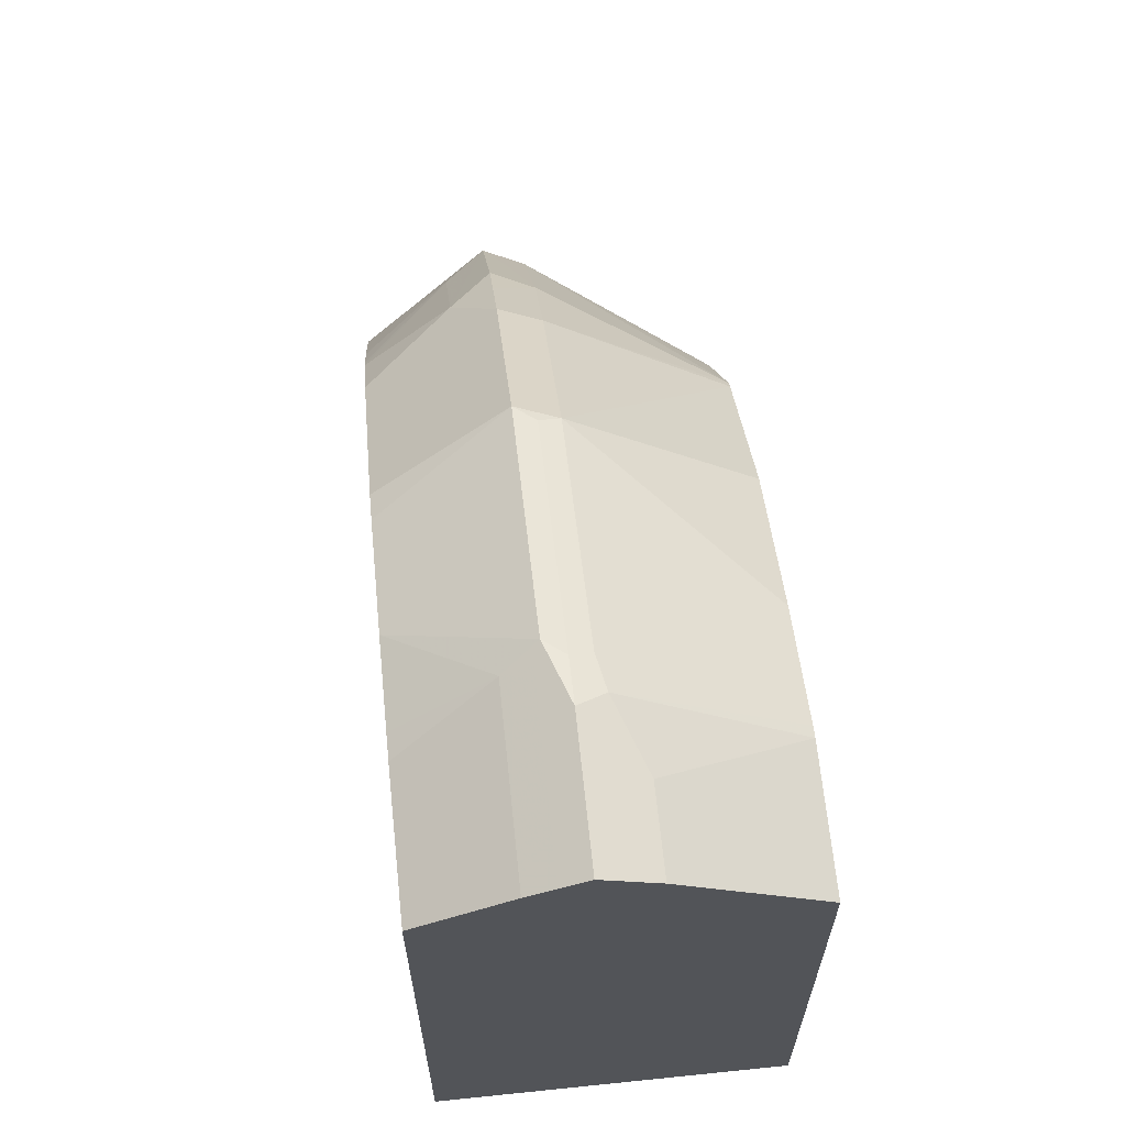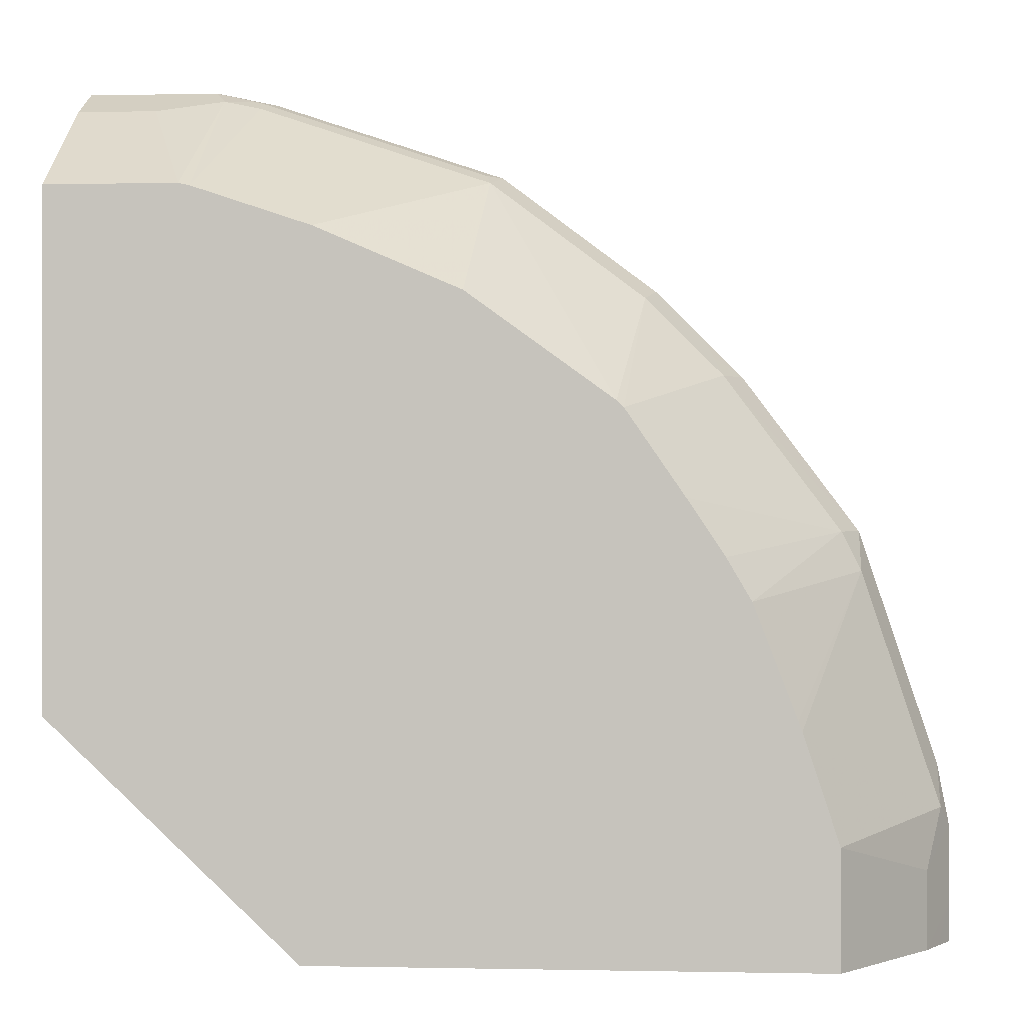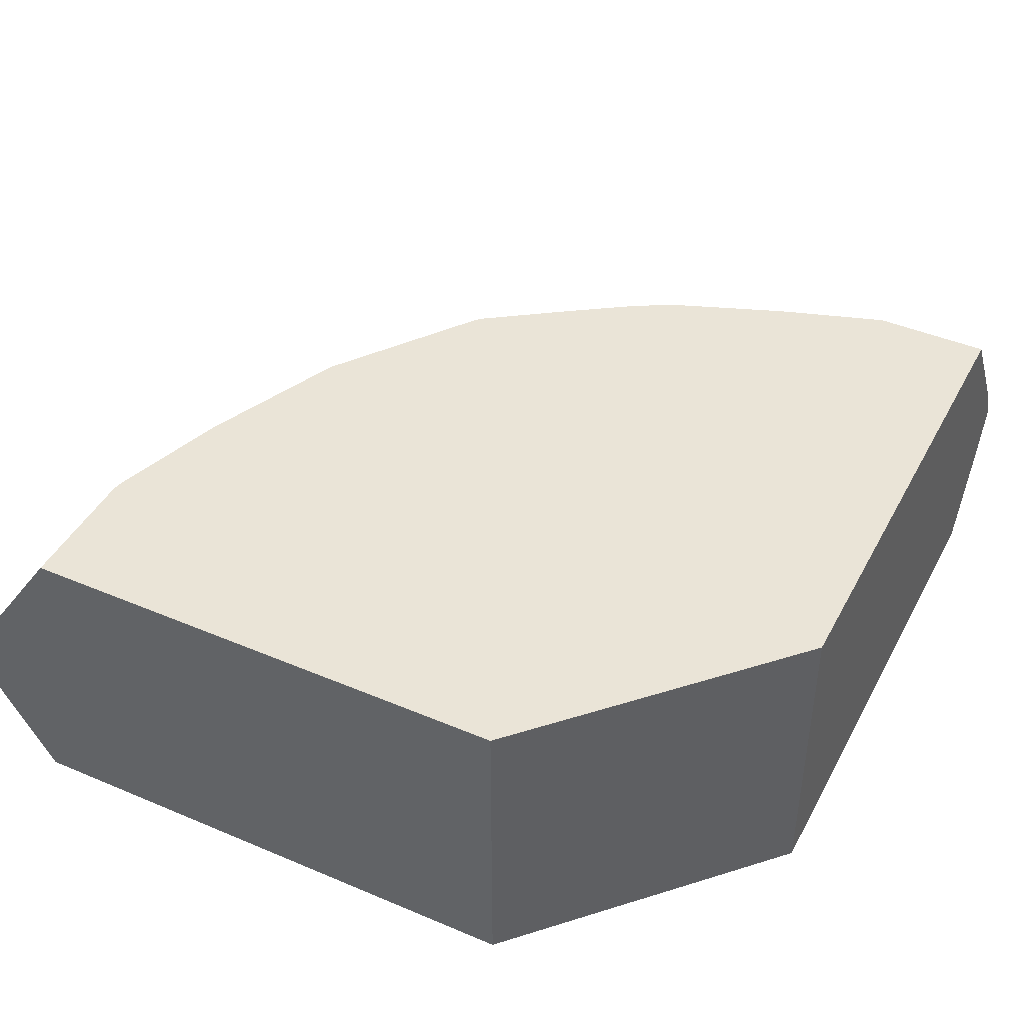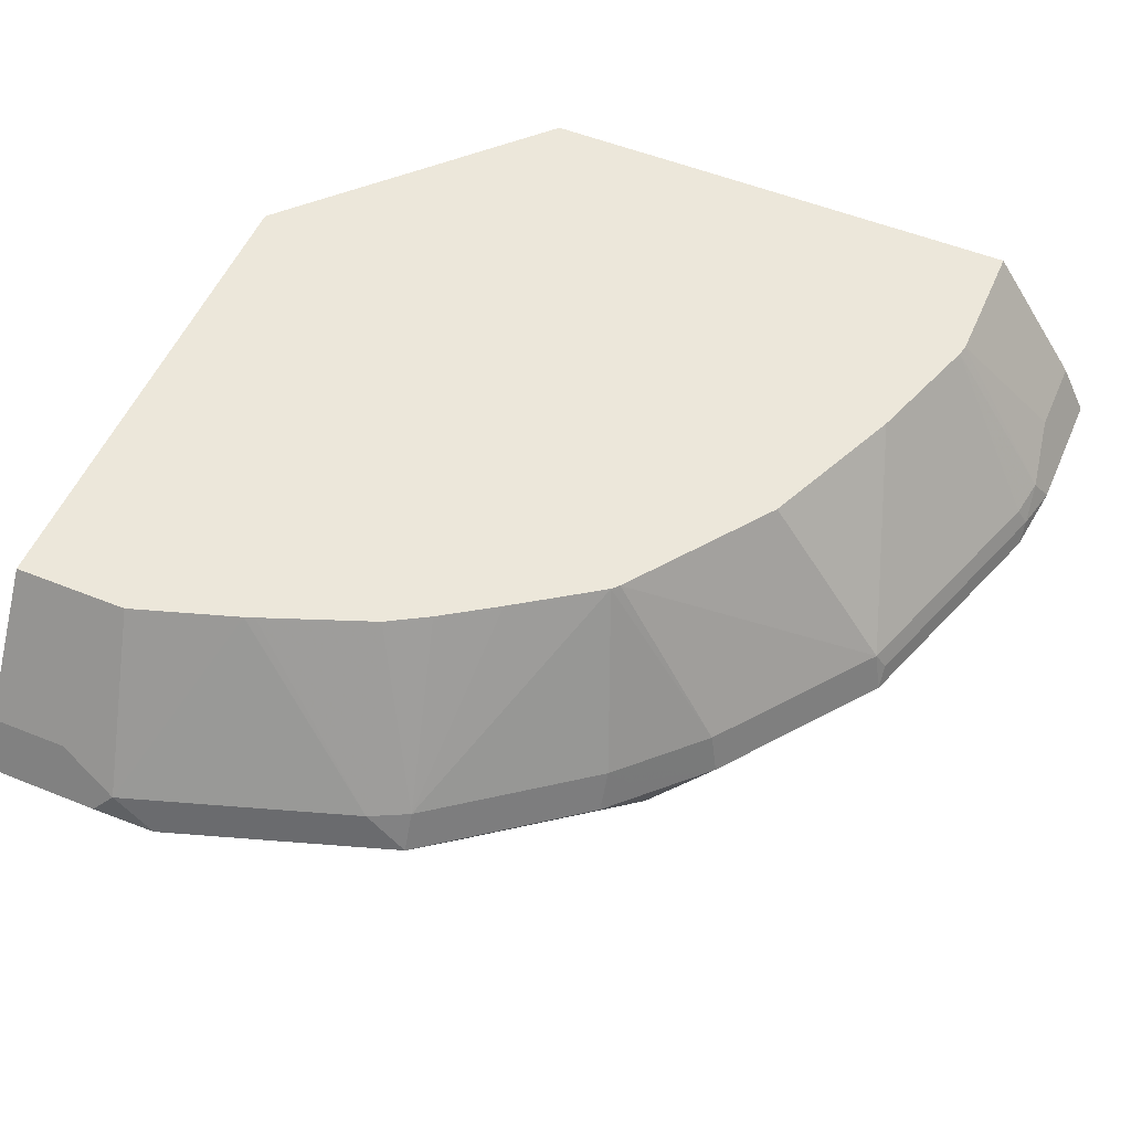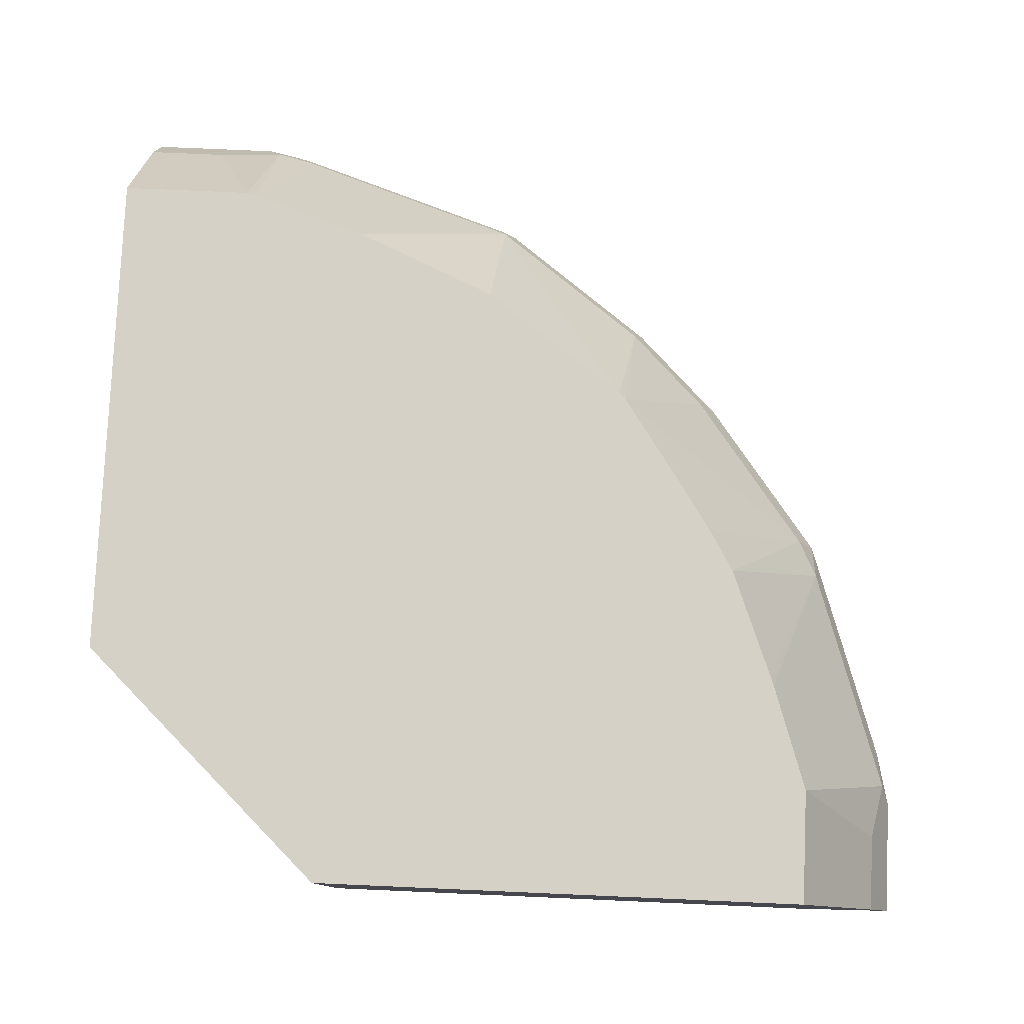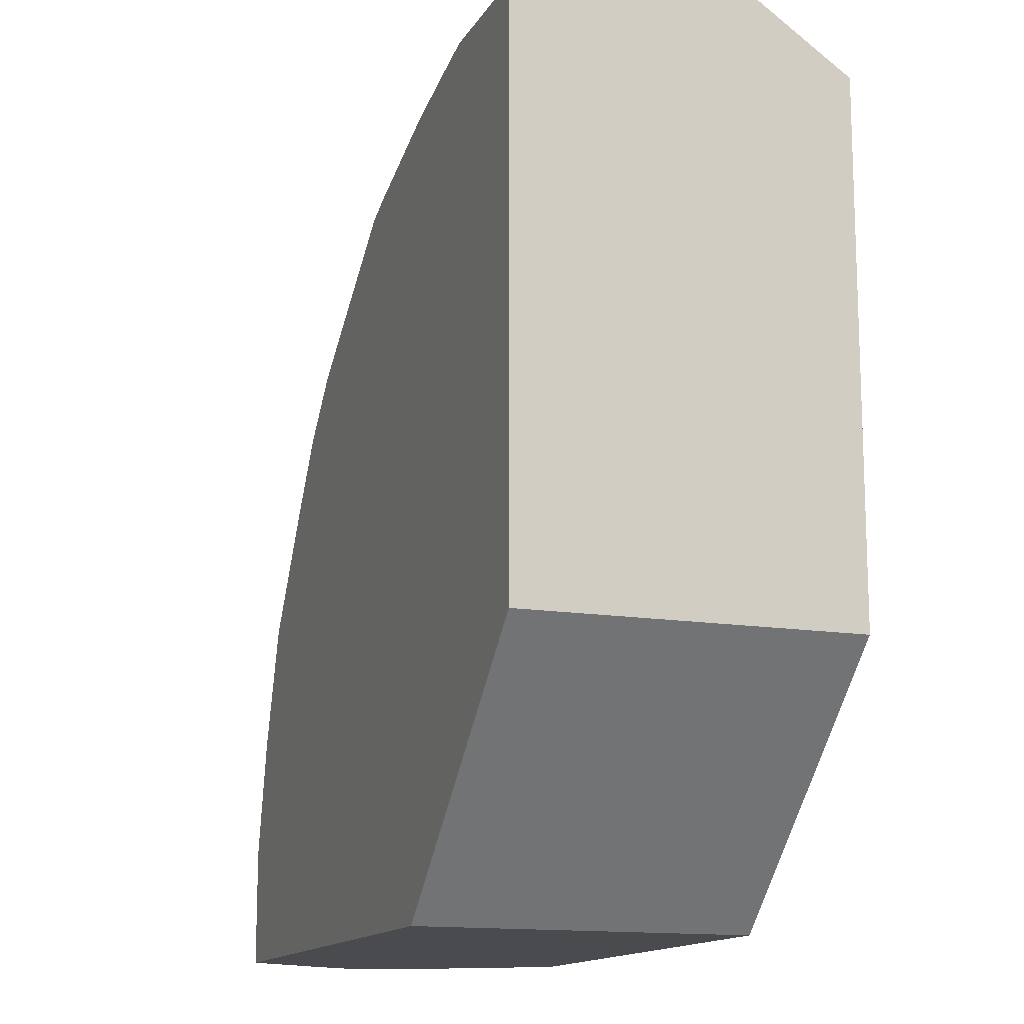
<metadata>
{"format":"obj","ext":"obj","renderer":"f3d","projection":"perspective","resolution":1024,"background":"white","views":[{"elev":65.8,"azim":84.1,"up":"+Z"},{"elev":-0.2,"azim":-175.4,"up":"+Z"},{"elev":43.7,"azim":116.5,"up":"+Y"},{"elev":53.6,"azim":-66.7,"up":"+Y"},{"elev":79.1,"azim":-177.5,"up":"+Y"},{"elev":-14.0,"azim":69.9,"up":"+Z"}]}
</metadata>
<code>
v -0.4509 0.3279 7.868e-05
v -0.4509 0.328 0.02051
v -0.4441 0.3416 7.868e-05
v -0.4373 0.3006 7.868e-05
v -0.4509 0.328 0.06152
v -0.4373 0.3553 7.868e-05
v -0.4373 0.3006 0.0752
v -0.4099 0.2548 7.868e-05
v -0.4099 0.2547 0.008774
v -0.4441 0.3143 0.08884
v -0.4458 0.3177 0.09228
v -0.4458 0.3382 0.07176
v -0.4373 0.3553 0.04104
v -0.3894 0.4253 7.868e-05
v -0.4099 0.2547 0.06152
v -0.4088 0.2547 7.868e-05
v -0.4253 0.3177 0.1538
v -0.4077 0.2547 0.07136
v -0.396 0.2547 0.1219
v -0.4253 0.3382 0.1332
v -0.3709 0.4253 0.1178
v -0.3894 0.4253 0.06152
v -0.123 0.4253 7.868e-05
v -0.123 0.2547 7.868e-05
v -0.4048 0.3177 0.2153
v -0.4048 0.3382 0.1948
v -0.3755 0.2547 0.1834
v -0.3689 0.4253 0.123
v 0.007429 0.4253 0.123
v 0.007429 0.2547 0.123
v -0.3766 0.328 0.246
v -0.3945 0.3382 0.2153
v -0.3792 0.2972 0.2306
v -0.3177 0.2972 0.3126
v -0.3433 0.3177 0.2972
v -0.3331 0.3382 0.2972
v -0.3465 0.4253 0.1813
v -0.3345 0.2547 0.2449
v 0.007429 0.4253 0.3894
v 0.007429 0.2547 0.4099
v -0.2838 0.4253 0.2767
v -0.3143 0.4253 0.2323
v -0.3337 0.4253 0.2031
v -0.3143 0.2547 0.2733
v -0.3091 0.2547 0.2802
v -0.2826 0.2547 0.3074
v -0.2972 0.3177 0.3433
v -0.328 0.3075 0.3075
v -0.3228 0.3177 0.3177
v -0.328 0.328 0.3075
v -0.2921 0.3382 0.3382
v 0.007429 0.3553 0.4373
v -0.0615 0.4253 0.3894
v 0.007429 0.3006 0.4373
v -0.0615 0.2547 0.4099
v -0.2801 0.4253 0.2801
v -0.2733 0.2547 0.3143
v -0.2152 0.3177 0.4048
v -0.2101 0.3382 0.3997
v 0.007429 0.328 0.4509
v -0.03417 0.3553 0.4373
v -0.06733 0.4253 0.3881
v -0.06836 0.3416 0.4441
v 0.007429 0.3143 0.4441
v -0.082 0.3006 0.4373
v -0.07473 0.2547 0.407
v -0.2044 0.4253 0.335
v -0.1977 0.2547 0.3693
v -0.1831 0.2547 0.3752
v -0.09228 0.3177 0.4458
v -0.2076 0.328 0.4048
v -0.1486 0.3382 0.4202
v -0.1288 0.4253 0.3677
v -0.0615 0.328 0.4509
v -0.08712 0.3382 0.4407
v -0.08456 0.328 0.4458
v -0.082 0.3143 0.4441
v -0.1215 0.2547 0.3956
v -0.1461 0.328 0.4253
f 36 50 47
f 34 48 35
f 35 48 49
f 35 49 50
f 34 46 47
f 35 50 36
f 34 47 48
f 39 61 52
f 36 51 41
f 39 53 61
f 40 54 65
f 40 65 55
f 41 51 56
f 46 57 58
f 46 58 47
f 36 47 51
f 34 45 46
f 29 54 40
f 33 44 45
f 25 36 31
f 47 50 49
f 26 37 28
f 27 38 33
f 29 39 52
f 29 52 60
f 29 60 64
f 29 64 54
f 29 40 30
f 31 36 32
f 32 36 41
f 32 41 42
f 32 42 43
f 32 43 37
f 33 38 44
f 33 45 34
f 47 49 48
f 59 73 67
f 47 59 51
f 60 77 64
f 61 63 74
f 62 75 63
f 62 72 75
f 63 75 76
f 63 76 74
f 65 77 70
f 60 74 77
f 65 70 78
f 69 78 70
f 70 77 74
f 70 74 76
f 70 76 79
f 72 79 76
f 72 76 75
f 25 35 36
f 65 78 66
f 47 58 59
f 59 62 73
f 59 79 72
f 51 59 56
f 52 61 74
f 52 74 60
f 53 62 63
f 53 63 61
f 54 64 77
f 54 77 65
f 59 72 62
f 55 65 66
f 57 68 58
f 58 68 69
f 58 69 70
f 58 70 79
f 58 79 71
f 58 71 59
f 59 71 79
f 56 59 67
f 25 34 35
f 26 32 37
f 25 27 33
f 5 12 13
f 6 13 22
f 6 22 14
f 7 15 10
f 8 16 9
f 9 16 24
f 9 24 30
f 9 30 40
f 9 40 55
f 9 55 66
f 9 66 78
f 9 78 69
f 9 69 68
f 9 68 57
f 9 57 46
f 5 11 12
f 5 10 11
f 5 7 10
f 4 15 7
f 25 33 34
f 1 2 3
f 1 3 6
f 1 6 14
f 1 14 23
f 1 23 24
f 1 24 16
f 9 46 45
f 1 16 8
f 1 4 2
f 2 5 13
f 2 13 6
f 2 6 3
f 2 4 7
f 4 8 9
f 4 9 15
f 1 8 4
f 9 45 44
f 2 7 5
f 9 38 27
f 14 67 73
f 14 73 62
f 14 62 53
f 14 53 39
f 14 39 29
f 14 29 23
f 17 25 26
f 14 56 67
f 17 26 20
f 20 26 21
f 21 26 28
f 23 29 30
f 23 30 24
f 25 31 32
f 9 44 38
f 25 32 26
f 17 27 25
f 14 41 56
f 17 19 27
f 14 43 42
f 9 19 18
f 14 42 41
f 9 18 15
f 10 15 11
f 11 17 20
f 11 15 18
f 11 18 19
f 11 19 17
f 11 20 12
f 9 27 19
f 12 21 22
f 12 22 13
f 14 22 21
f 14 21 28
f 12 20 21
f 14 37 43
f 14 28 37

</code>
